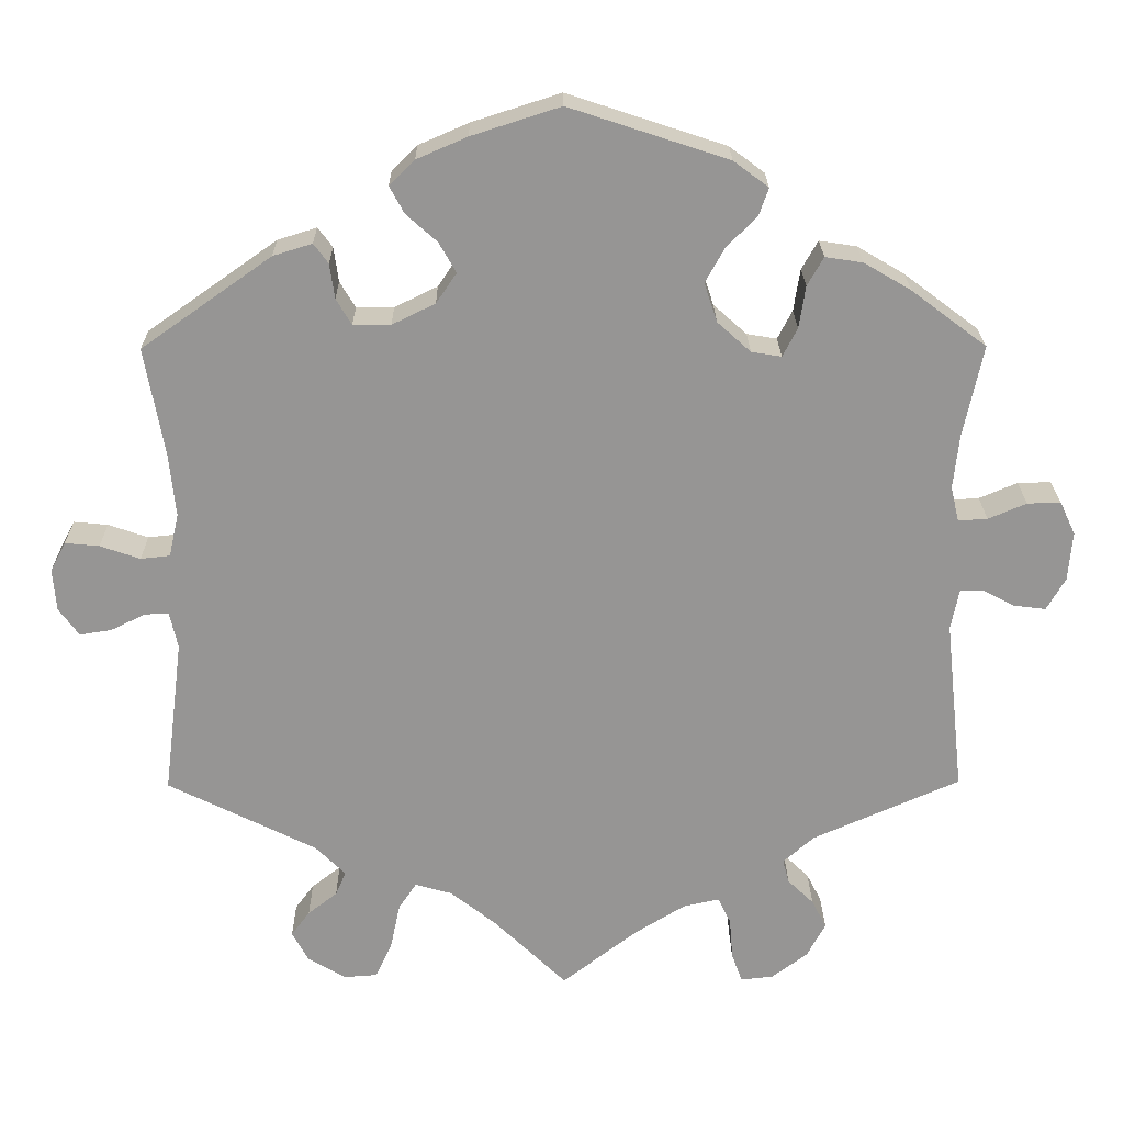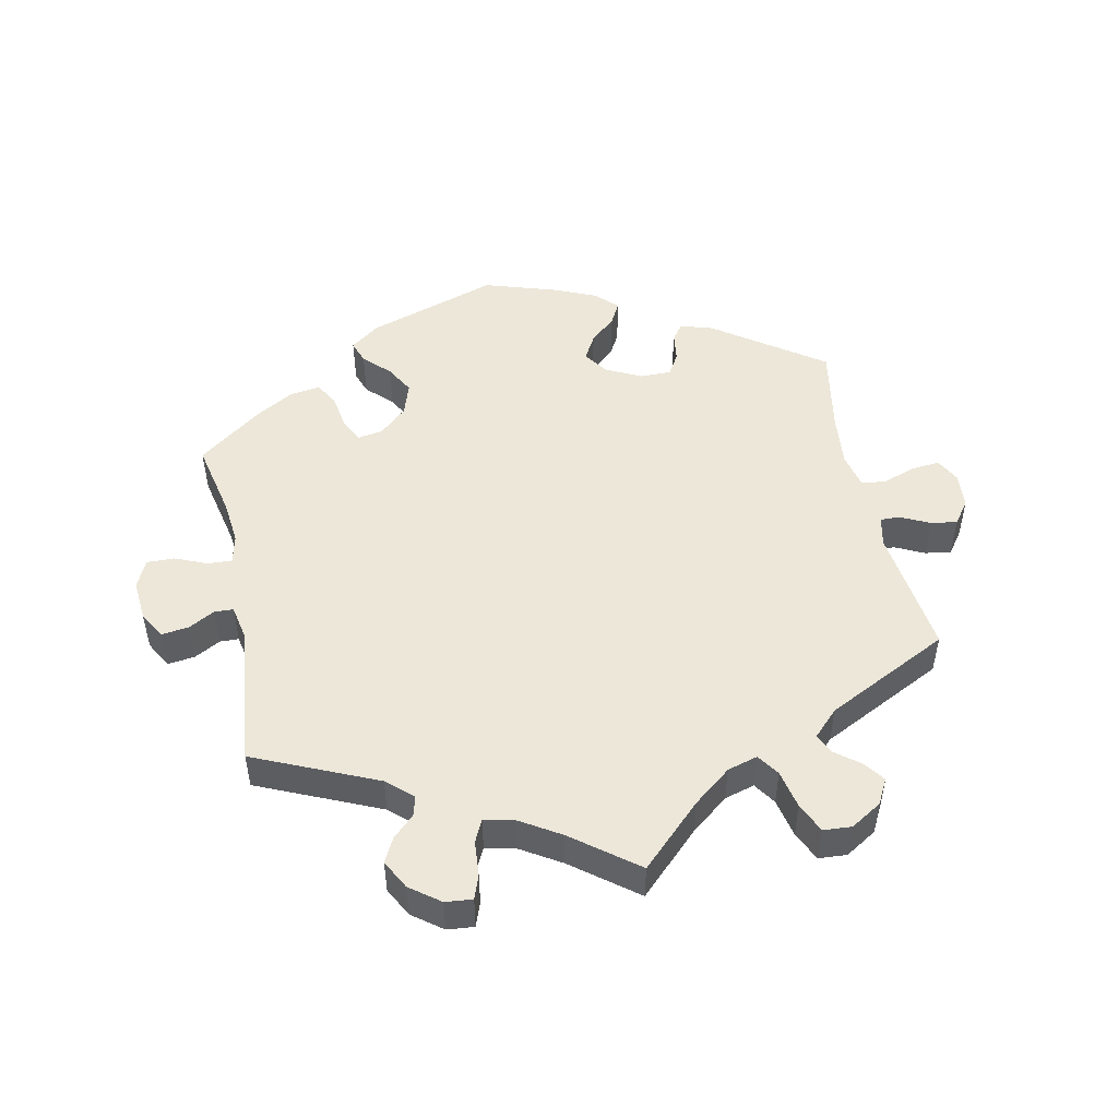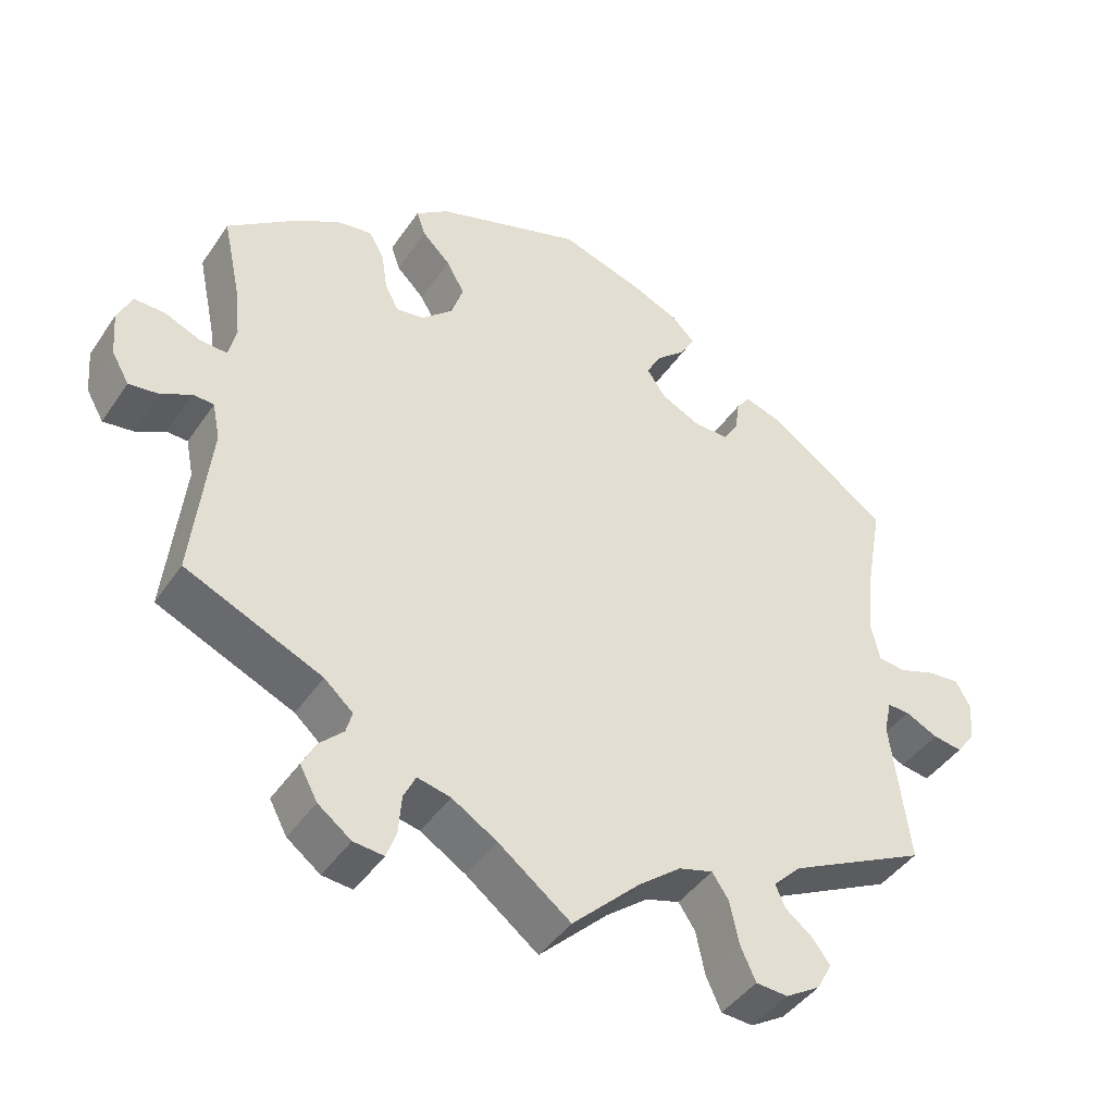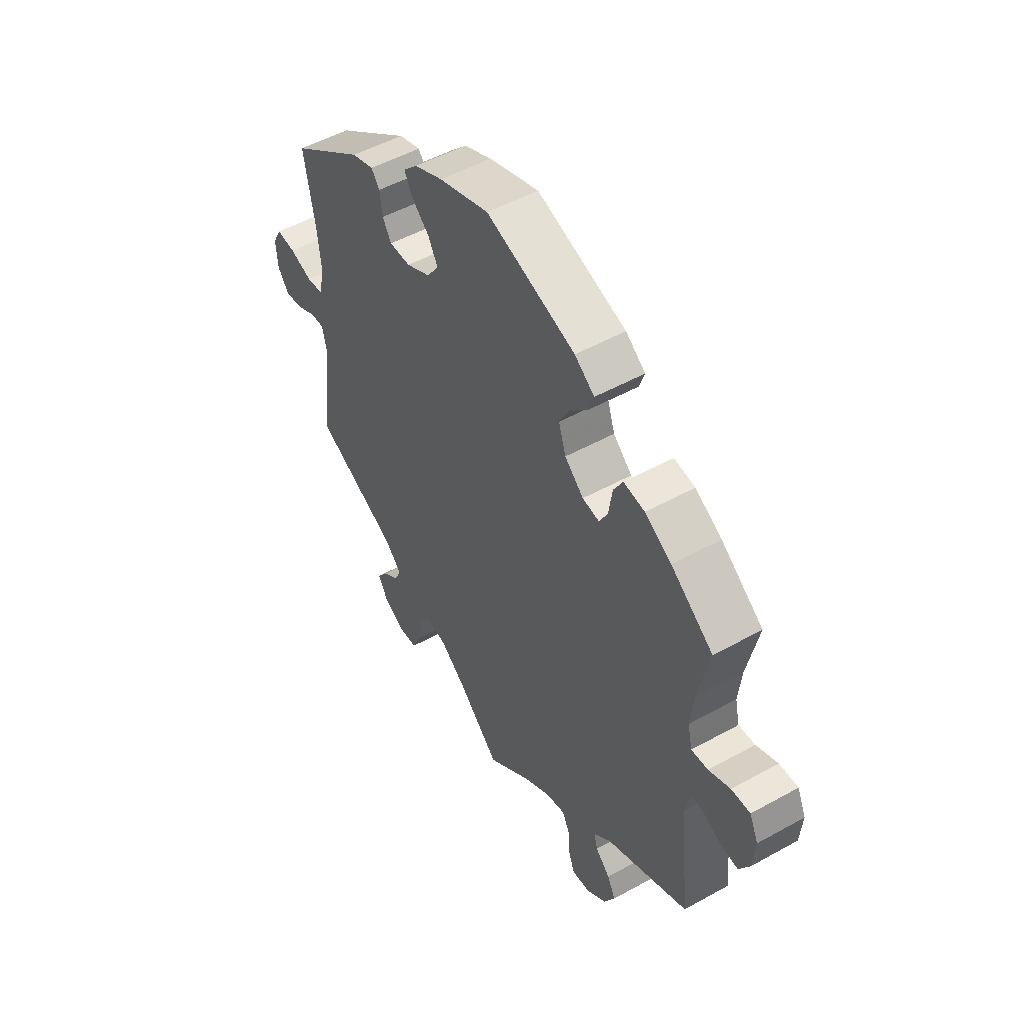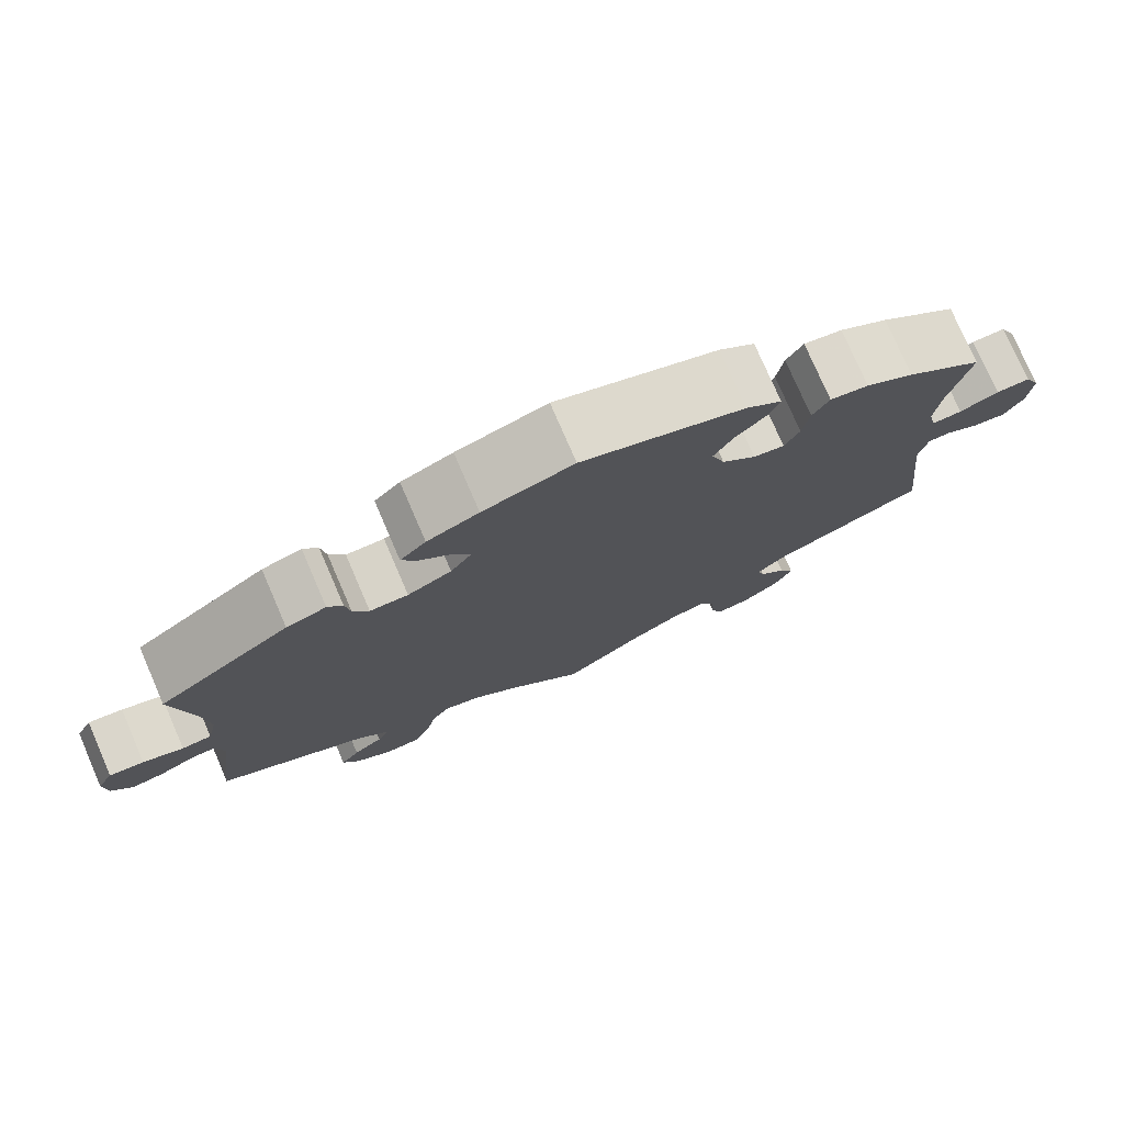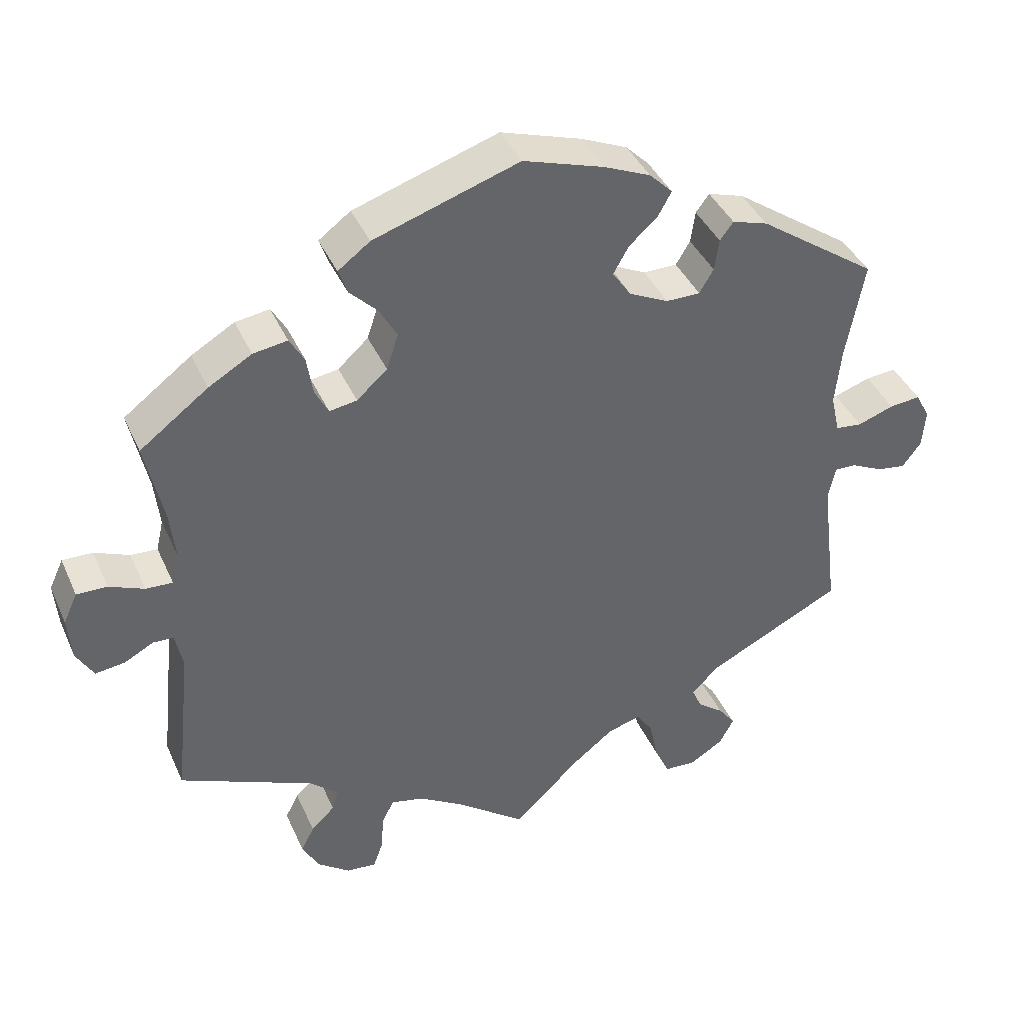
<metadata>
{"format":"obj","ext":"obj","renderer":"f3d","projection":"perspective","resolution":1024,"background":"white","views":[{"elev":22.5,"azim":-0.6,"up":"+Z"},{"elev":49.8,"azim":168.2,"up":"+Y"},{"elev":-43.3,"azim":148.4,"up":"+Z"},{"elev":50.8,"azim":58.8,"up":"+Z"},{"elev":76.8,"azim":-23.4,"up":"+Z"},{"elev":40.4,"azim":157.4,"up":"+Z"}]}
</metadata>
<code>
v -0.09 0.07 -0.491
v -0.146 0.07 -0.447
v -0.191 0.07 -0.434
v -0.213 0.07 -0.467
v -0.225 0.07 -0.524
v -0.245 0.07 -0.568
v -0.287 0.07 -0.571
v -0.333 0.07 -0.543
v -0.353 0.07 -0.506
v -0.33 0.07 -0.475
v -0.294 0.07 -0.447
v -0.281 0.07 -0.417
v -0.318 0.07 -0.38
v -0.501 0.07 -0.289
v -0.477 0.07 -0.097
v -0.487 0.07 -0.052
v -0.516 0.07 -0.053
v -0.559 0.07 -0.074
v -0.598 0.07 -0.08
v -0.623 0.07 -0.046
v -0.627 0.07 0.006
v -0.608 0.07 0.042
v -0.566 0.07 0.038
v -0.517 0.07 0.021
v -0.481 0.07 0.025
v -0.469 0.07 0.078
v -0.477 0.07 0.157
v -0.501 0.07 0.289
v -0.341 0.07 0.402
v -0.293 0.07 0.417
v -0.275 0.07 0.393
v -0.269 0.07 0.35
v -0.25 0.07 0.318
v -0.204 0.07 0.318
v -0.151 0.07 0.344
v -0.126 0.07 0.381
v -0.147 0.07 0.418
v -0.185 0.07 0.452
v -0.203 0.07 0.485
v -0.172 0.07 0.516
v -0.11 0.07 0.543
v -0.001 0.07 0.578
v 0.194 0.07 0.514
v 0.237 0.07 0.482
v 0.225 0.07 0.448
v 0.188 0.07 0.411
v 0.164 0.07 0.368
v 0.18 0.07 0.32
v 0.221 0.07 0.283
v 0.258 0.07 0.277
v 0.276 0.07 0.312
v 0.284 0.07 0.364
v 0.304 0.07 0.399
v 0.35 0.07 0.392
v 0.408 0.07 0.358
v 0.5 0.07 0.289
v 0.476 0.07 0.176
v 0.469 0.07 0.11
v 0.479 0.07 0.067
v 0.515 0.07 0.069
v 0.562 0.07 0.089
v 0.603 0.07 0.09
v 0.622 0.07 0.049
v 0.617 0.07 -0.011
v 0.594 0.07 -0.051
v 0.554 0.07 -0.046
v 0.515 0.07 -0.025
v 0.487 0.07 -0.026
v 0.477 0.07 -0.076
v 0.5 0.07 -0.289
v 0.319 0.07 -0.369
v 0.281 0.07 -0.403
v 0.289 0.07 -0.432
v 0.321 0.07 -0.463
v 0.339 0.07 -0.498
v 0.316 0.07 -0.541
v 0.272 0.07 -0.574
v 0.232 0.07 -0.578
v 0.219 0.07 -0.542
v 0.215 0.07 -0.491
v 0.199 0.07 -0.458
v 0.155 0.07 -0.468
v 0.095 0.07 -0.505
v 0 0.07 -0.578
v -0.09 0 -0.491
v -0.146 0 -0.447
v -0.191 0 -0.434
v -0.213 0 -0.467
v -0.225 0 -0.524
v -0.245 0 -0.568
v -0.287 0 -0.571
v -0.333 0 -0.543
v -0.353 0 -0.506
v -0.33 0 -0.475
v -0.294 0 -0.447
v -0.281 0 -0.417
v -0.318 0 -0.38
v -0.501 0 -0.289
v -0.477 0 -0.097
v -0.487 0 -0.052
v -0.516 0 -0.053
v -0.559 0 -0.074
v -0.598 0 -0.08
v -0.623 0 -0.046
v -0.627 0 0.006
v -0.608 0 0.042
v -0.566 0 0.038
v -0.517 0 0.021
v -0.481 0 0.025
v -0.469 0 0.078
v -0.477 0 0.157
v -0.501 0 0.289
v -0.341 0 0.402
v -0.293 0 0.417
v -0.275 0 0.393
v -0.269 0 0.35
v -0.25 0 0.318
v -0.204 0 0.318
v -0.151 0 0.344
v -0.126 0 0.381
v -0.147 0 0.418
v -0.185 0 0.452
v -0.203 0 0.485
v -0.172 0 0.516
v -0.11 0 0.543
v -0.001 0 0.578
v 0.194 0 0.514
v 0.237 0 0.482
v 0.225 0 0.448
v 0.188 0 0.411
v 0.164 0 0.368
v 0.18 0 0.32
v 0.221 0 0.283
v 0.258 0 0.277
v 0.276 0 0.312
v 0.284 0 0.364
v 0.304 0 0.399
v 0.35 0 0.392
v 0.408 0 0.358
v 0.5 0 0.289
v 0.476 0 0.176
v 0.469 0 0.11
v 0.479 0 0.067
v 0.515 0 0.069
v 0.562 0 0.089
v 0.603 0 0.09
v 0.622 0 0.049
v 0.617 0 -0.011
v 0.594 0 -0.051
v 0.554 0 -0.046
v 0.515 0 -0.025
v 0.487 0 -0.026
v 0.477 0 -0.076
v 0.5 0 -0.289
v 0.319 0 -0.369
v 0.281 0 -0.403
v 0.289 0 -0.432
v 0.321 0 -0.463
v 0.339 0 -0.498
v 0.316 0 -0.541
v 0.272 0 -0.574
v 0.232 0 -0.578
v 0.219 0 -0.542
v 0.215 0 -0.491
v 0.199 0 -0.458
v 0.155 0 -0.468
v 0.095 0 -0.505
v 0 0 -0.578
f 83 84 1
f 82 83 1 2
f 81 82 2 3
f 77 78 79 80
f 77 80 81
f 76 77 81
f 73 74 75 76
f 72 73 76 81
f 71 72 81 3
f 69 70 71 3
f 64 65 66 67
f 64 67 68
f 63 64 68
f 60 61 62 63
f 59 60 63 68
f 58 59 68 69
f 54 55 56 57
f 54 57 58
f 51 52 53 54
f 50 51 54 58
f 49 50 58 69
f 43 44 45 46
f 43 46 47
f 42 43 47
f 41 42 47 48
f 37 38 39 40
f 36 37 40 41
f 29 30 31 32
f 27 28 29 32
f 26 27 32 33
f 25 26 33 34
f 21 22 23 24
f 21 24 25
f 20 21 25
f 17 18 19 20
f 16 17 20 25
f 15 16 25 34
f 13 14 15 34
f 8 9 10 11
f 8 11 12
f 7 8 12
f 4 5 6 7
f 3 4 7 12
f 36 41 48 49
f 35 36 49 69
f 13 34 35 69
f 3 12 13 69
f 85 168 167
f 86 85 167 166
f 87 86 166 165
f 164 163 162 161
f 165 164 161
f 165 161 160
f 160 159 158 157
f 165 160 157 156
f 87 165 156 155
f 87 155 154 153
f 151 150 149 148
f 152 151 148
f 152 148 147
f 147 146 145 144
f 152 147 144 143
f 153 152 143 142
f 141 140 139 138
f 142 141 138
f 138 137 136 135
f 142 138 135 134
f 153 142 134 133
f 130 129 128 127
f 131 130 127
f 131 127 126
f 132 131 126 125
f 124 123 122 121
f 125 124 121 120
f 116 115 114 113
f 116 113 112 111
f 117 116 111 110
f 118 117 110 109
f 108 107 106 105
f 109 108 105
f 109 105 104
f 104 103 102 101
f 109 104 101 100
f 118 109 100 99
f 118 99 98 97
f 95 94 93 92
f 96 95 92
f 96 92 91
f 91 90 89 88
f 96 91 88 87
f 133 132 125 120
f 153 133 120 119
f 153 119 118 97
f 153 97 96 87
f 1 85 86 2
f 2 86 87 3
f 3 87 88 4
f 4 88 89 5
f 5 89 90 6
f 6 90 91 7
f 7 91 92 8
f 8 92 93 9
f 9 93 94 10
f 10 94 95 11
f 11 95 96 12
f 12 96 97 13
f 13 97 98 14
f 14 98 99 15
f 15 99 100 16
f 16 100 101 17
f 17 101 102 18
f 18 102 103 19
f 19 103 104 20
f 20 104 105 21
f 21 105 106 22
f 22 106 107 23
f 23 107 108 24
f 24 108 109 25
f 25 109 110 26
f 26 110 111 27
f 27 111 112 28
f 28 112 113 29
f 29 113 114 30
f 30 114 115 31
f 31 115 116 32
f 32 116 117 33
f 33 117 118 34
f 34 118 119 35
f 35 119 120 36
f 36 120 121 37
f 37 121 122 38
f 38 122 123 39
f 39 123 124 40
f 40 124 125 41
f 41 125 126 42
f 42 126 127 43
f 43 127 128 44
f 44 128 129 45
f 45 129 130 46
f 46 130 131 47
f 47 131 132 48
f 48 132 133 49
f 49 133 134 50
f 50 134 135 51
f 51 135 136 52
f 52 136 137 53
f 53 137 138 54
f 54 138 139 55
f 55 139 140 56
f 56 140 141 57
f 57 141 142 58
f 58 142 143 59
f 59 143 144 60
f 60 144 145 61
f 61 145 146 62
f 62 146 147 63
f 63 147 148 64
f 64 148 149 65
f 65 149 150 66
f 66 150 151 67
f 67 151 152 68
f 68 152 153 69
f 69 153 154 70
f 70 154 155 71
f 71 155 156 72
f 72 156 157 73
f 73 157 158 74
f 74 158 159 75
f 75 159 160 76
f 76 160 161 77
f 77 161 162 78
f 78 162 163 79
f 79 163 164 80
f 80 164 165 81
f 81 165 166 82
f 82 166 167 83
f 83 167 168 84
f 84 168 85 1

</code>
